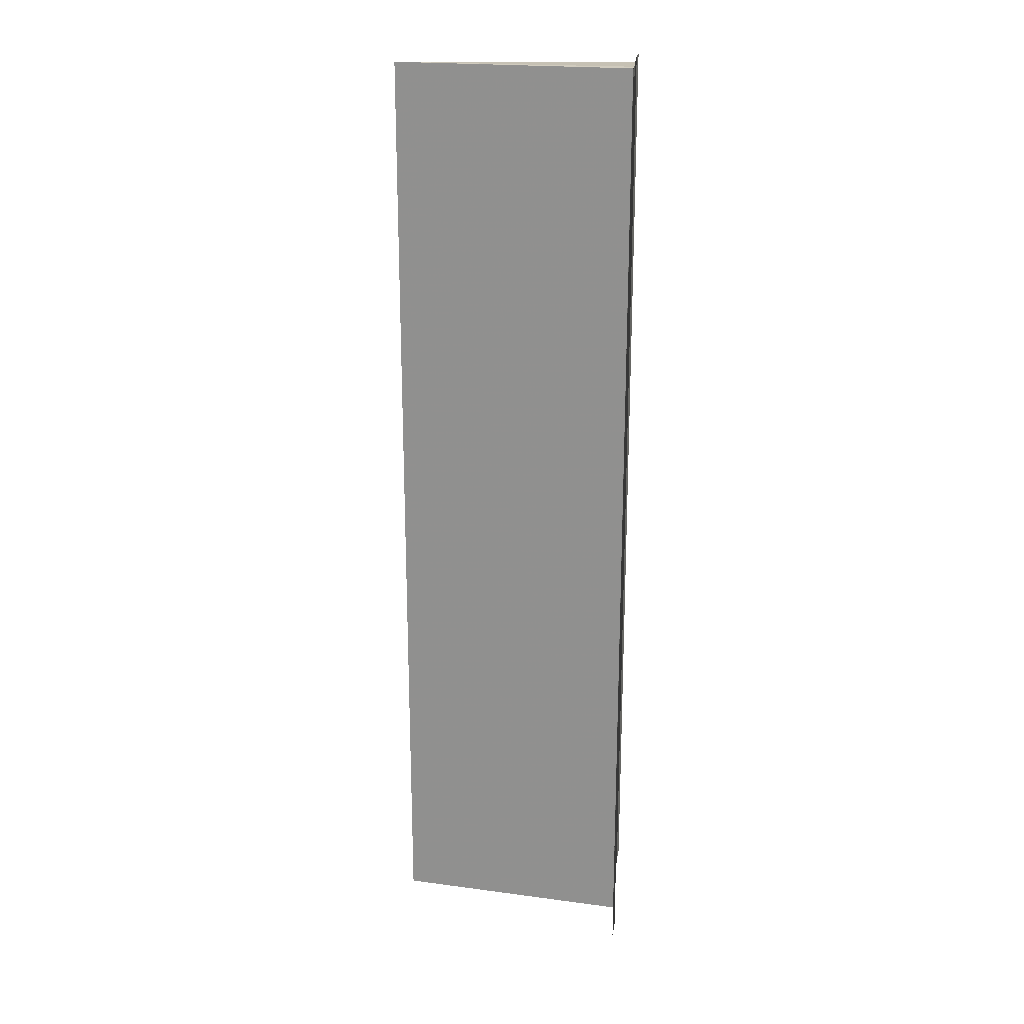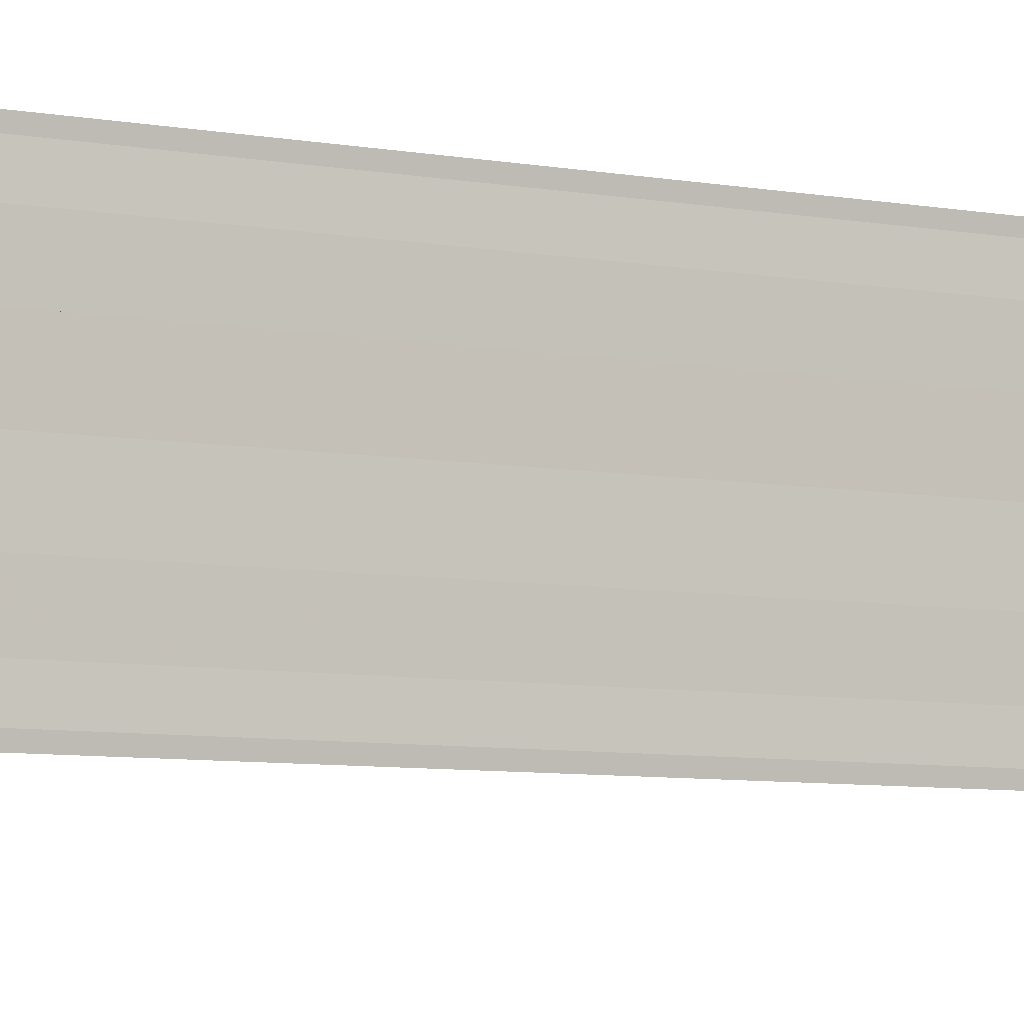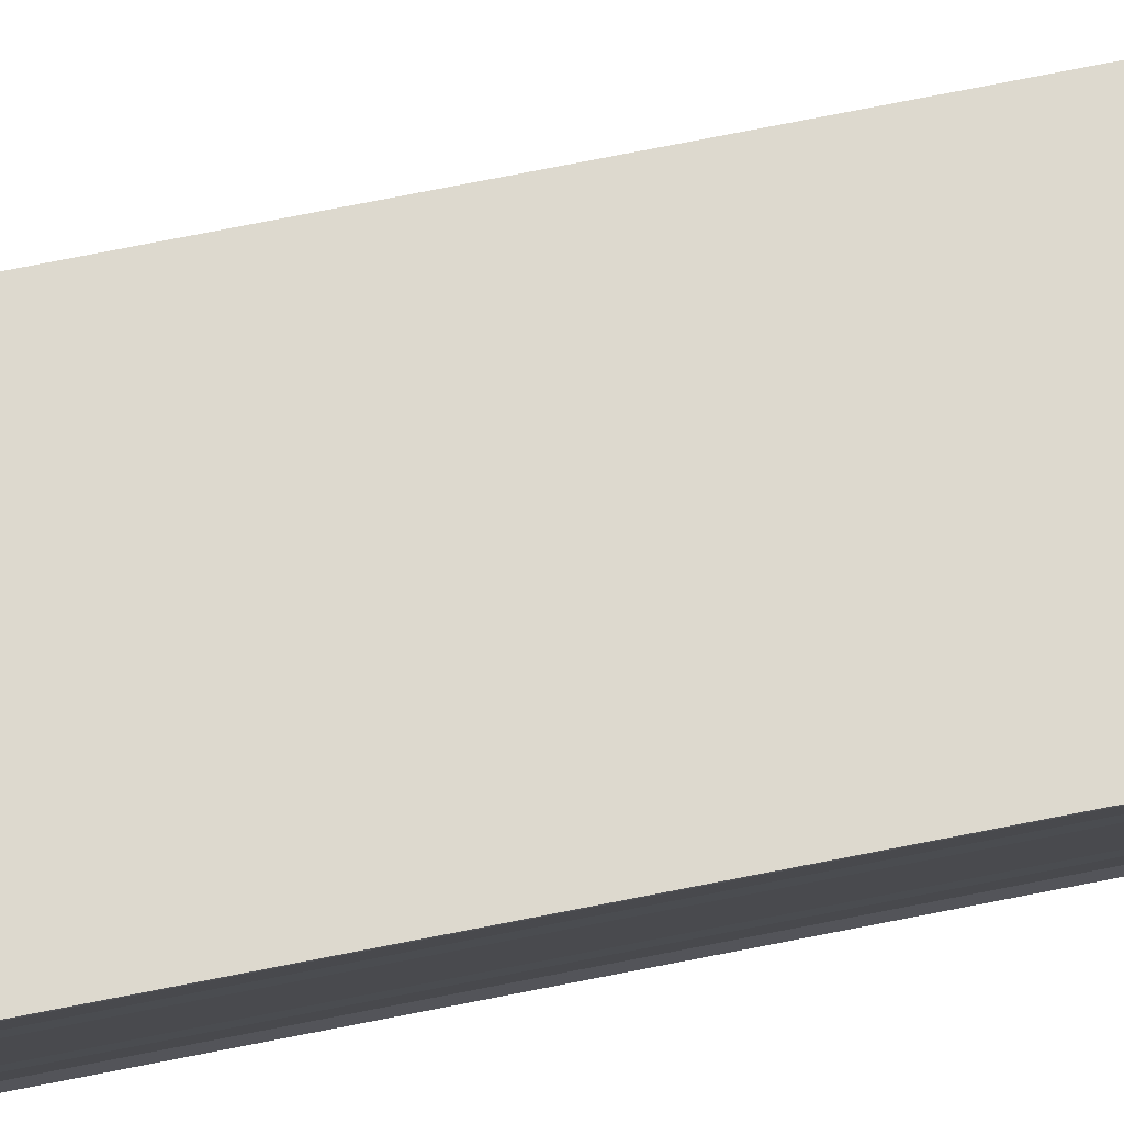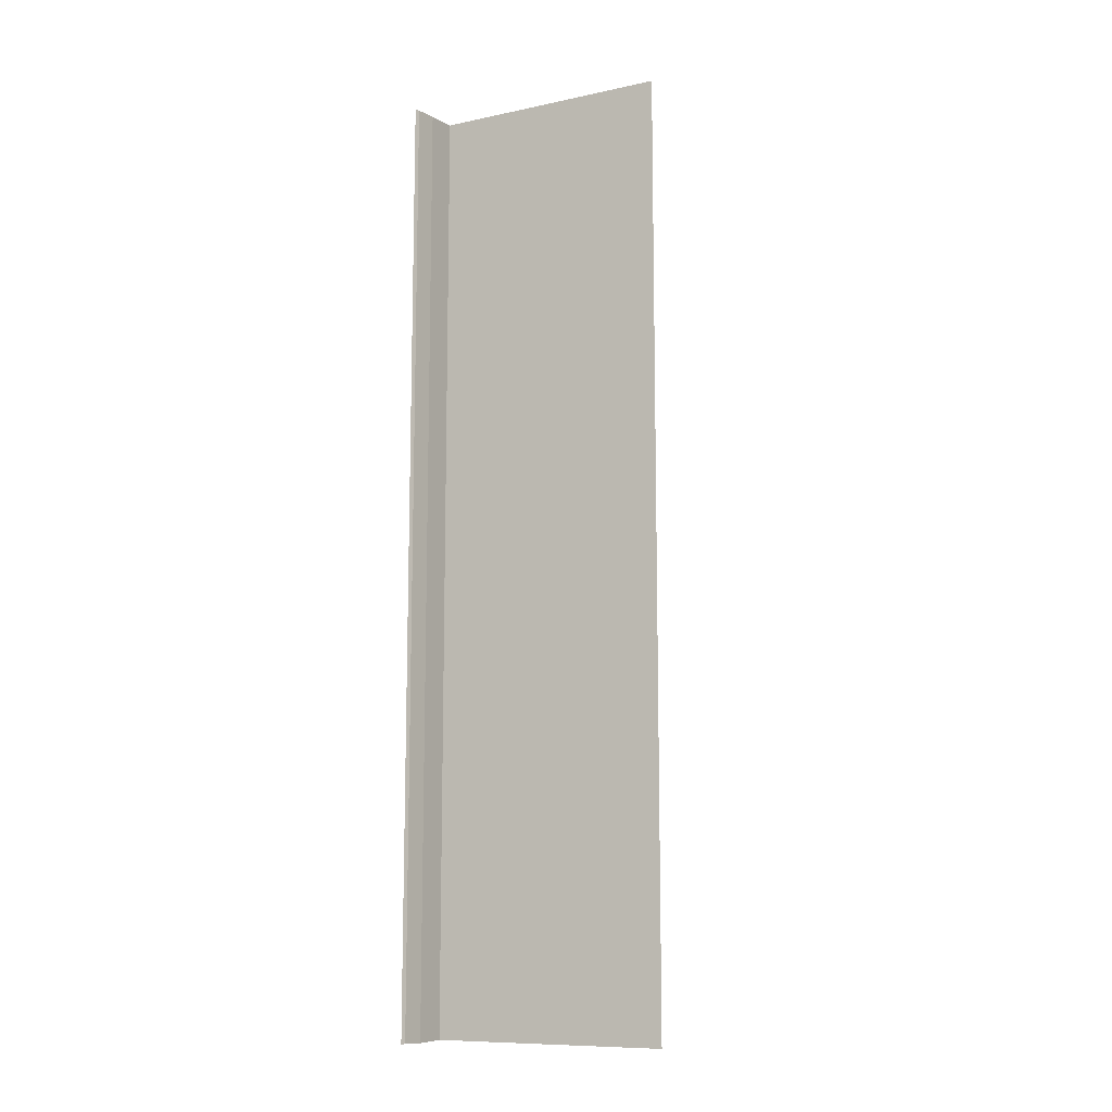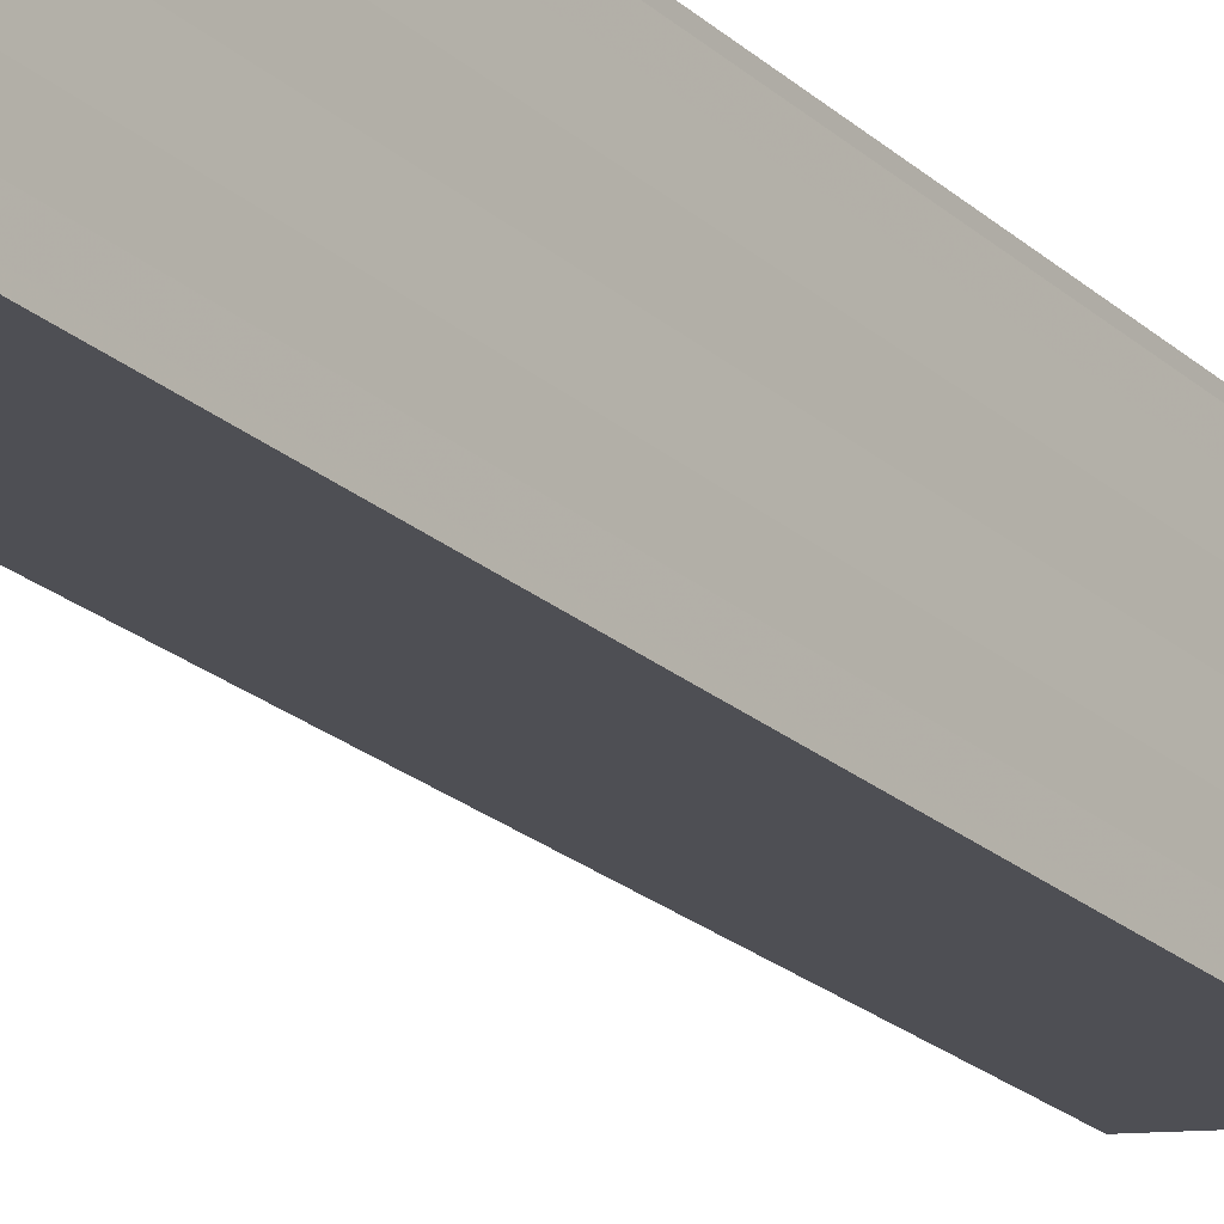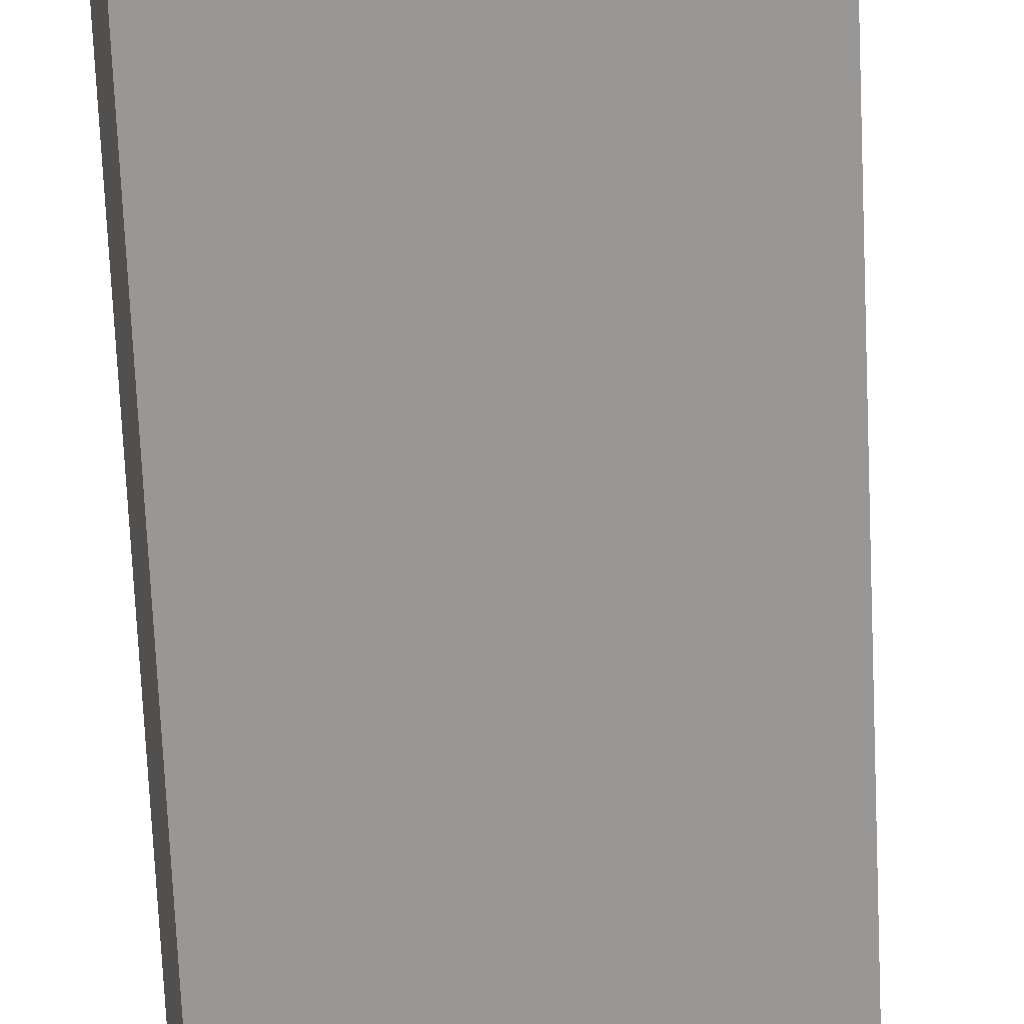
<metadata>
{"format":"obj","ext":"obj","renderer":"f3d","projection":"perspective","resolution":1024,"background":"white","views":[{"elev":21.1,"azim":5.4,"up":"+Y"},{"elev":-5.9,"azim":57.2,"up":"+Z"},{"elev":80.0,"azim":79.3,"up":"+Z"},{"elev":-11.3,"azim":-143.0,"up":"+Y"},{"elev":-22.8,"azim":34.3,"up":"+Z"},{"elev":-67.5,"azim":-177.5,"up":"+Z"}]}
</metadata>
<code>
o 6477
v 2212 1866 8.594
v 2212 1866 8.592
v 2212 1866 8.594
v 2212 1866 8.592
v 2212 1866 8.592
v 2212 1866 8.591
v 2212 1866 8.591
v 2212 1866 8.59
v 2212 1866 8.59
v 2212 1866 8.59
v 2212 1866 8.59
v 2212 1866 8.59
v 2212 1866 8.594
v 2212 1866 8.594
v 2212 1866 8.594
v 2212 1866 8.596
v 2212 1866 8.596
v 2212 1866 8.596
v 2212 1866 8.597
v 2212 1866 8.592
v 2212 1866 8.594
v 2212 1866 8.597
v 2212 1866 8.598
v 2212 1866 8.596
v 2212 1866 8.598
v 2212 1866 8.598
v 2212 1866 8.594
v 2212 1866 8.594
v 2212 1866 8.592
v 2212 1866 8.591
v 2212 1866 8.592
v 2212 1866 8.594
v 2212 1866 8.594
v 2212 1866 8.596
v 2212 1866 8.591
v 2212 1866 8.591
v 2212 1866 8.59
v 2212 1866 8.59
v 2212 1866 8.59
v 2212 1866 8.59
v 2212 1866 8.59
v 2212 1866 8.596
v 2212 1866 8.594
v 2212 1866 8.596
v 2212 1866 8.594
v 2212 1866 8.597
v 2212 1866 8.597
v 2212 1866 8.597
v 2212 1866 8.598
v 2212 1866 8.598
v 2212 1866 8.598
v 2212 1866 8.598
v 2212 1866 8.598
v 2212 1866 8.598
v 2212 1866 8.598
f 1 2 3
f 3 4 5
f 6 4 5
f 7 2 6
f 7 8 6
f 9 8 10
f 6 11 12
f 10 11 12
f 13 14 5
f 15 16 14
f 13 17 18
f 19 17 18
f 20 21 13
f 22 23 19
f 22 24 19
f 25 23 26
f 27 24 28
f 29 27 20
f 29 30 20
f 27 31 32
f 33 32 34
f 20 35 36
f 37 35 36
f 38 30 37
f 38 39 37
f 37 40 41
f 42 32 43
f 44 45 42
f 44 46 42
f 42 47 48
f 49 47 48
f 50 46 49
f 50 51 49
f 49 52 53
f 19 54 55
f 26 54 55

</code>
